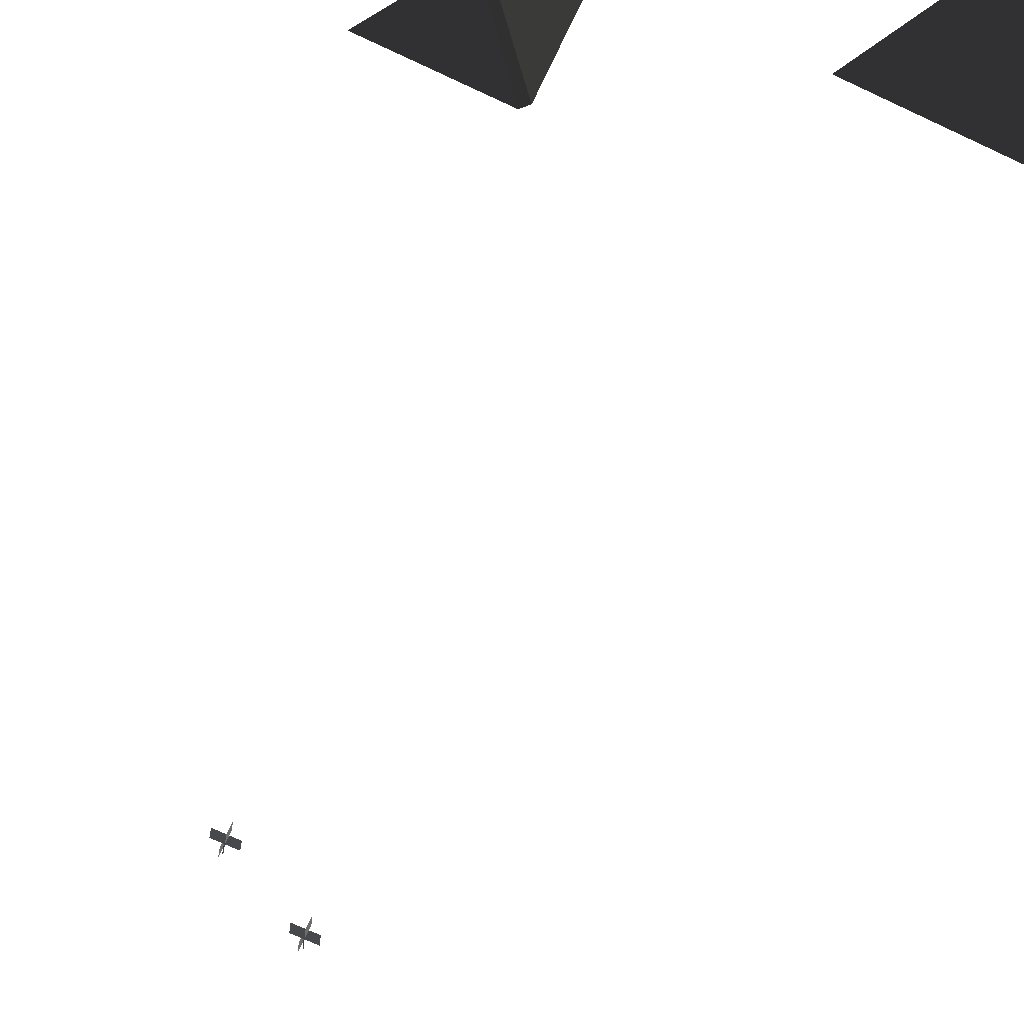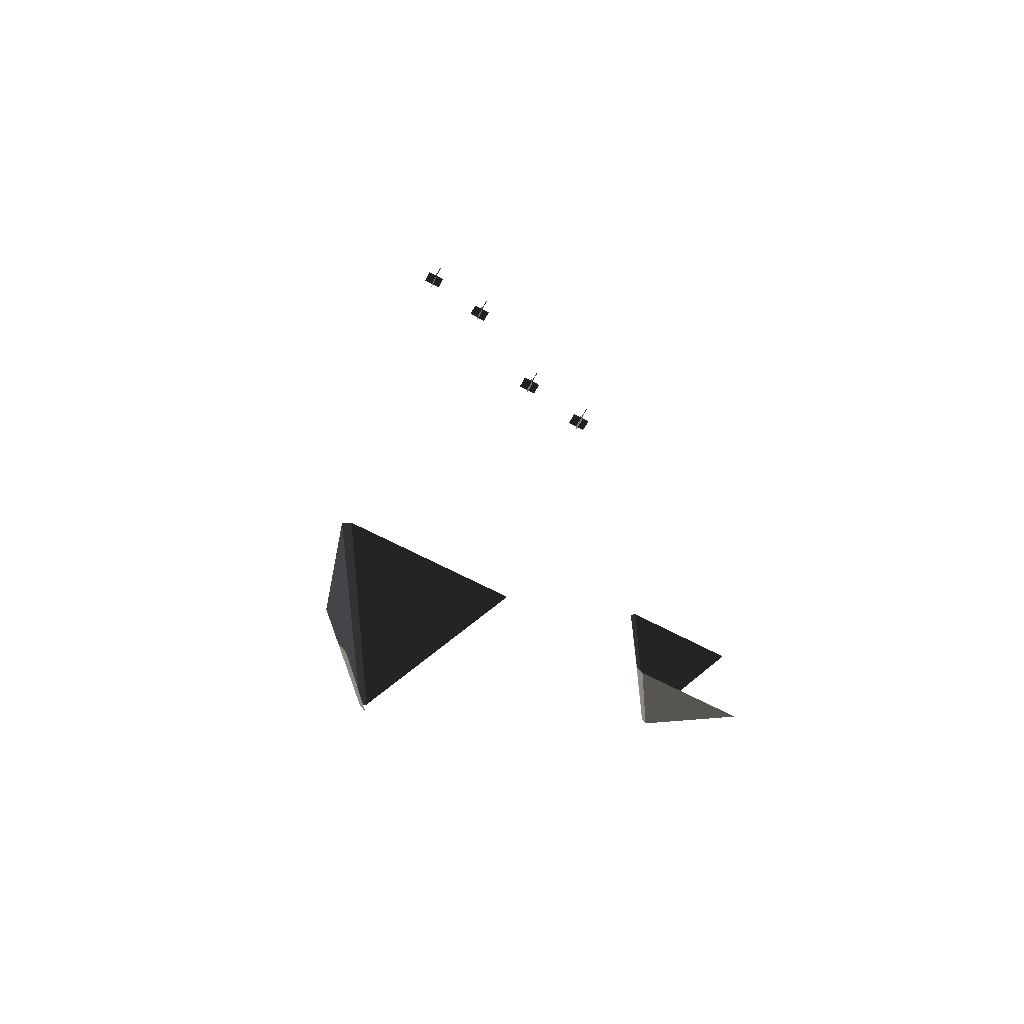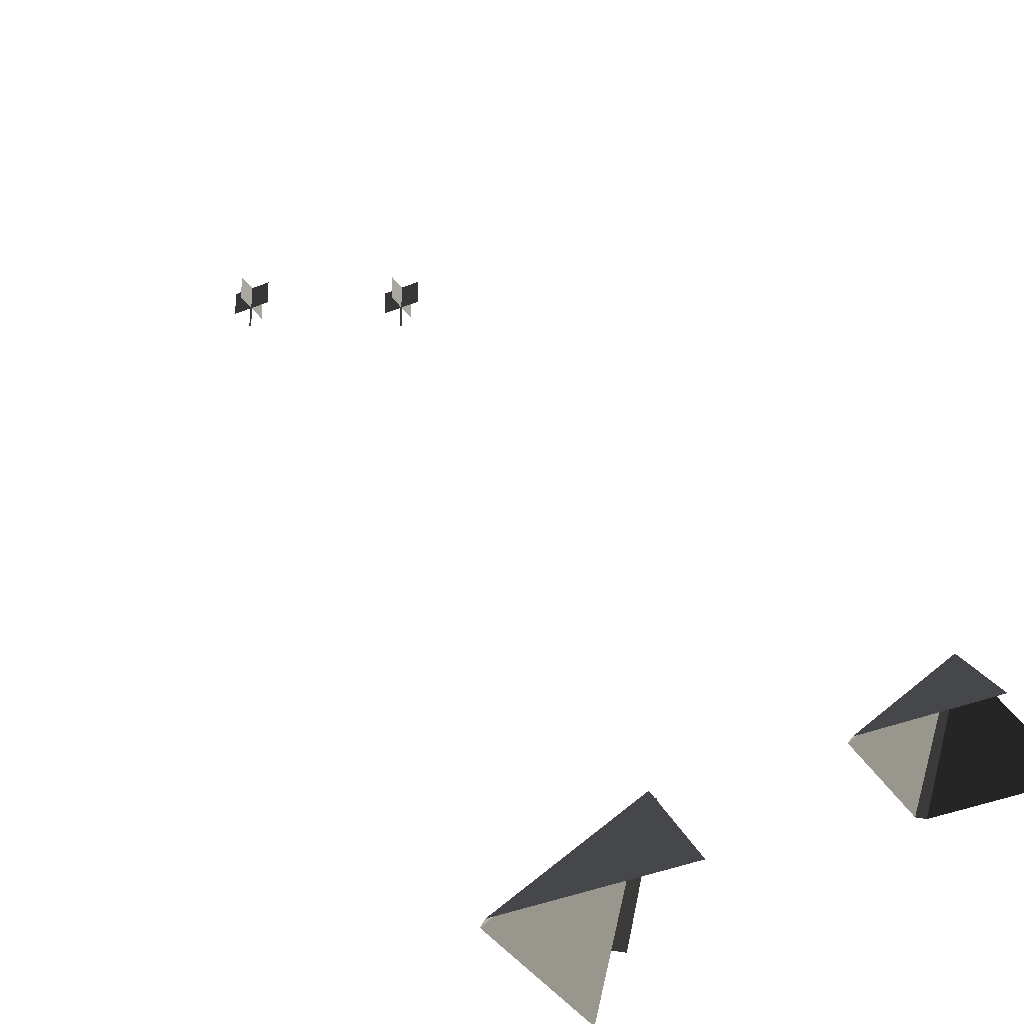
<metadata>
{"format":"obj","ext":"obj","renderer":"f3d","projection":"perspective","resolution":1024,"background":"white","views":[{"elev":-68.9,"azim":154.6,"up":"+Y"},{"elev":-63.9,"azim":-28.5,"up":"+Z"},{"elev":-35.4,"azim":29.0,"up":"+Y"}]}
</metadata>
<code>
v 116 8.2 1.347
v 110.9 0.7331 -3.933
v 115.5 8.2 1.913
v 110.2 0.7331 -3.179
v 110.2 0.7331 -3.179
v 107.5 -3 -5.724
v 110.2 0.7331 7.004
v 107.5 -3 9.549
v 115.5 8.2 1.913
v 115.5 8.2 1.913
v 116 8.2 2.478
v 110.9 0.7331 7.758
v 121.1 0.7331 7.758
v 121.1 0.7331 7.758
v 123.7 -3 10.4
v 108.4 -3 10.4
v 107.5 -3 9.549
v 110.2 0.7331 7.004
v 145.3 -0.6669 9.938
v 146.9 -3 8.288
v 138.9 -0.6669 9.938
v 137.3 -3 8.288
v 142.1 4 13.24
v 142.1 4 13.24
v 141.7 4 13.59
v 138.4 -0.6669 10.41
v 136.8 -3 8.819
v 137.3 -3 8.288
v 138.4 -0.6669 16.77
v 136.8 -3 18.36
v 141.7 4 13.59
v 141.7 4 13.59
v 142.1 4 13.95
v 138.9 -0.6669 17.25
v 145.3 -0.6669 17.25
v 145.3 -0.6669 17.25
v 146.9 -3 18.89
v 137.3 -3 18.89
v 136.8 -3 18.36
v 138.4 -0.6669 16.77
v 133.9 -1.75 64.04
v 133.9 -1.75 64
v 133.9 -3 64.04
v 133.9 -3 64
v 133.9 -1.75 64.08
v 133.9 -3 64.08
v 133.8 -1.75 64.08
v 133.8 -3 64.08
v 133.9 -0.6 64.04
v 133.9 -0.6 63.1
v 133.9 -1.85 64.04
v 133.9 -1.85 63.1
v 133.9 -0.6 64.98
v 133.9 -1.85 64.98
v 133.9 -0.6 64.04
v 134.8 -0.6 64.04
v 133.9 -1.85 64.04
v 134.8 -1.85 64.04
v 132.9 -0.6 64.04
v 132.9 -1.85 64.04
v 127.5 -1.75 67.56
v 127.5 -1.75 67.52
v 127.5 -3 67.56
v 127.5 -3 67.52
v 127.5 -1.75 67.6
v 127.5 -3 67.6
v 127.4 -1.75 67.6
v 127.4 -3 67.6
v 127.4 -0.6 67.56
v 127.4 -0.6 66.62
v 127.4 -1.85 67.56
v 127.4 -1.85 66.62
v 127.4 -0.6 68.5
v 127.4 -1.85 68.5
v 127.4 -0.6 67.56
v 128.4 -0.6 67.56
v 127.4 -1.85 67.56
v 128.4 -1.85 67.56
v 126.5 -0.6 67.56
v 126.5 -1.85 67.56
v 114.2 -1.75 86.53
v 114.2 -1.75 86.49
v 114.2 -3 86.53
v 114.2 -3 86.49
v 114.2 -1.75 86.57
v 114.2 -3 86.57
v 114.1 -1.75 86.57
v 114.1 -3 86.57
v 114.2 -0.6 86.53
v 114.2 -0.6 85.59
v 114.2 -1.85 86.53
v 114.2 -1.85 85.59
v 114.2 -0.6 87.47
v 114.2 -1.85 87.47
v 114.2 -0.6 86.53
v 115.1 -0.6 86.53
v 114.2 -1.85 86.53
v 115.1 -1.85 86.53
v 113.2 -0.6 86.53
v 113.2 -1.85 86.53
v 120.7 -1.75 83.01
v 120.6 -1.75 82.97
v 120.7 -3 83.01
v 120.6 -3 82.97
v 120.6 -1.75 83.06
v 120.6 -3 83.06
v 120.6 -1.75 83.06
v 120.6 -3 83.06
v 120.6 -0.6 83.01
v 120.6 -0.6 82.07
v 120.6 -1.85 83.01
v 120.6 -1.85 82.07
v 120.6 -0.6 83.95
v 120.6 -1.85 83.95
v 120.6 -0.6 83.01
v 121.5 -0.6 83.01
v 120.6 -1.85 83.01
v 121.5 -1.85 83.01
v 119.7 -0.6 83.01
v 119.7 -1.85 83.01
g Group_001
f 1 2 4 3
g Group_002
f 5 6 8 7
f 5 7 9
f 9 7 12 11
f 11 12 13
f 13 12 16 15
f 16 12 18 17
g Group_003
f 19 20 22 21
f 19 21 23
f 23 21 26 25
f 26 21 28 27
f 26 27 30 29
f 26 29 31
f 31 29 34 33
f 33 34 35
f 35 34 38 37
f 38 34 40 39
g Group_004
f 41 42 44 43
f 41 43 46 45
f 45 46 48 47
g Group_005
f 49 50 52 51
f 49 51 54 53
g Group_006
f 55 56 58 57
f 55 57 60 59
g Group_007
f 61 62 64 63
f 61 63 66 65
f 65 66 68 67
g Group_008
f 69 70 72 71
f 69 71 74 73
g Group_009
f 75 76 78 77
f 75 77 80 79
g Group_010
f 81 82 84 83
f 81 83 86 85
f 85 86 88 87
g Group_011
f 89 90 92 91
f 89 91 94 93
g Group_012
f 95 96 98 97
f 95 97 100 99
g Group_013
f 101 102 104 103
f 101 103 106 105
f 105 106 108 107
g Group_014
f 109 110 112 111
f 109 111 114 113
g Group_015
f 115 116 118 117
f 115 117 120 119

</code>
